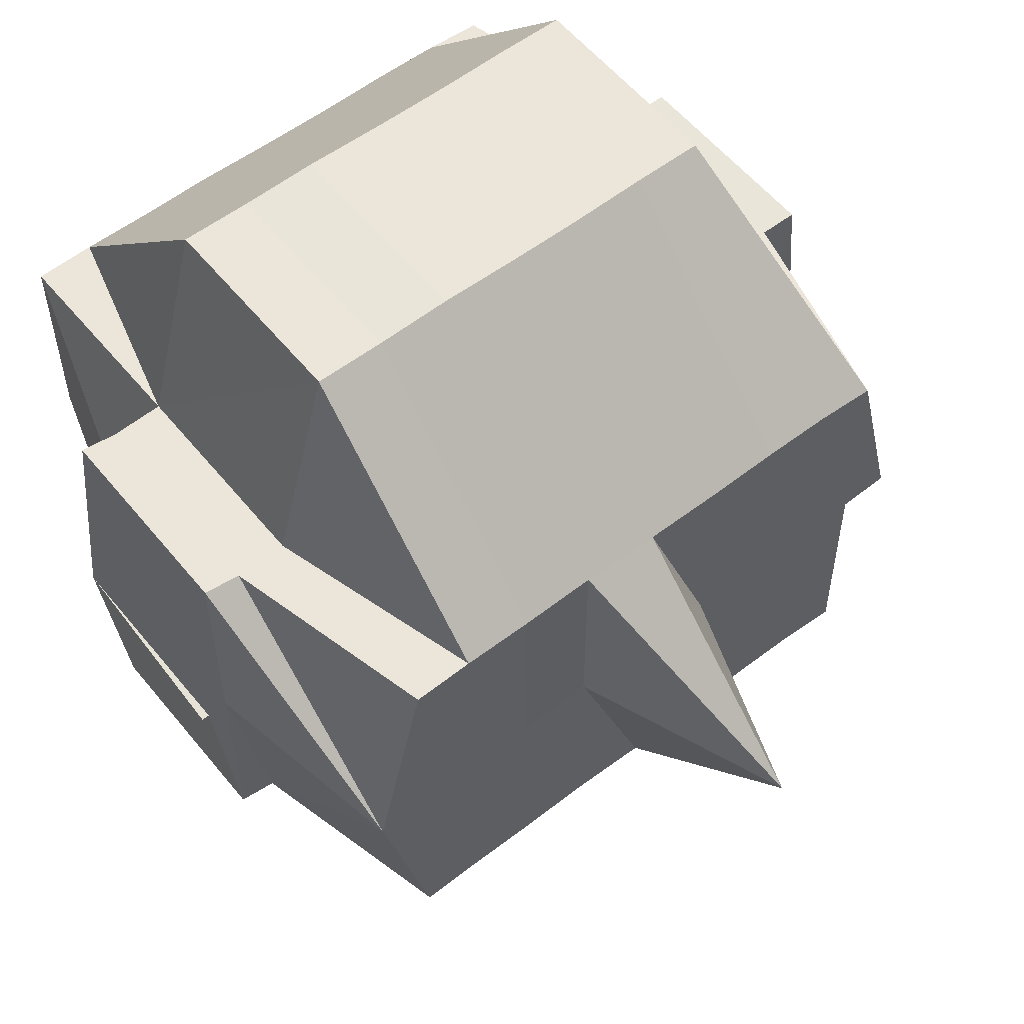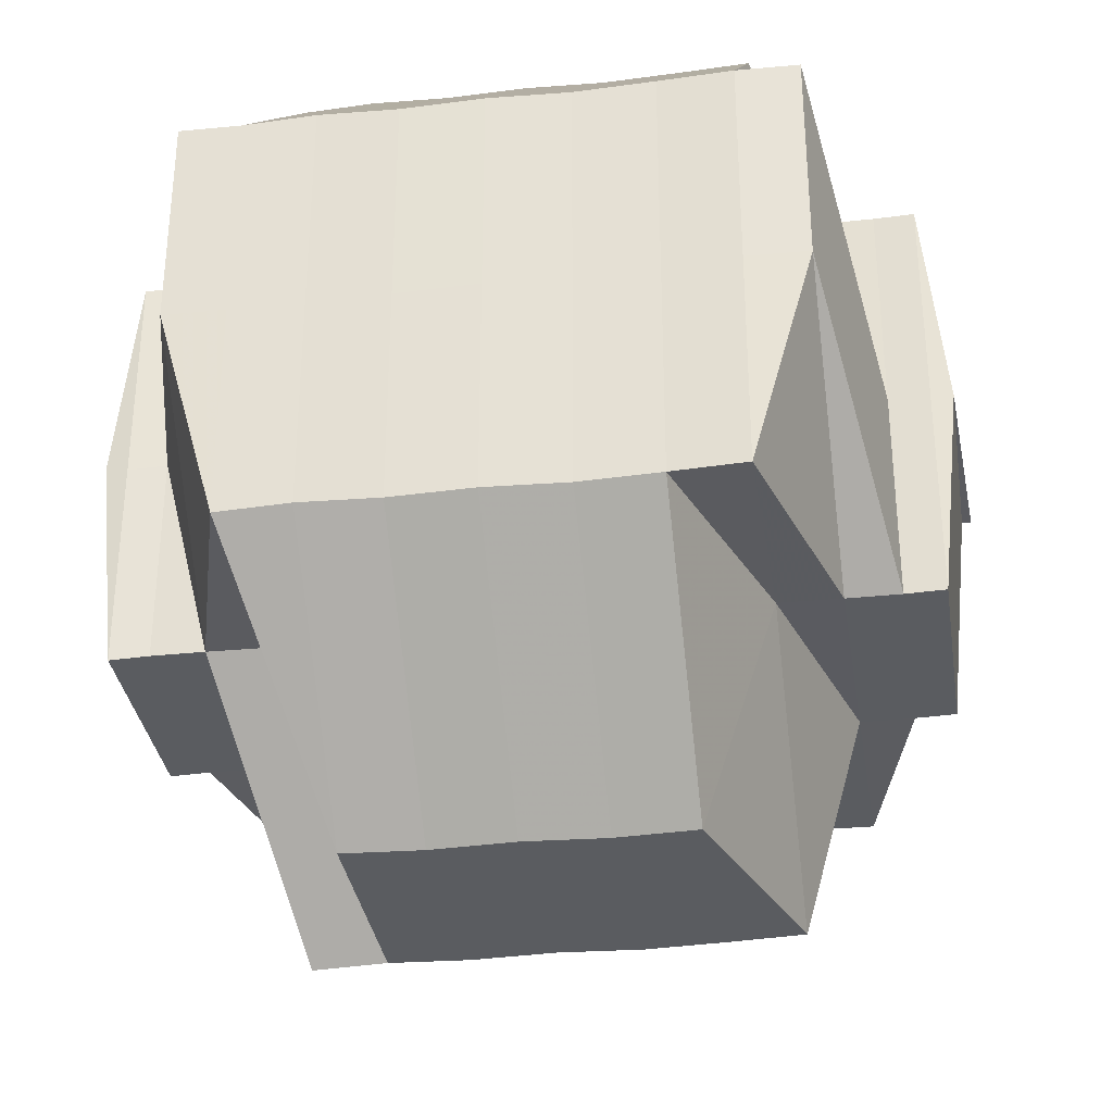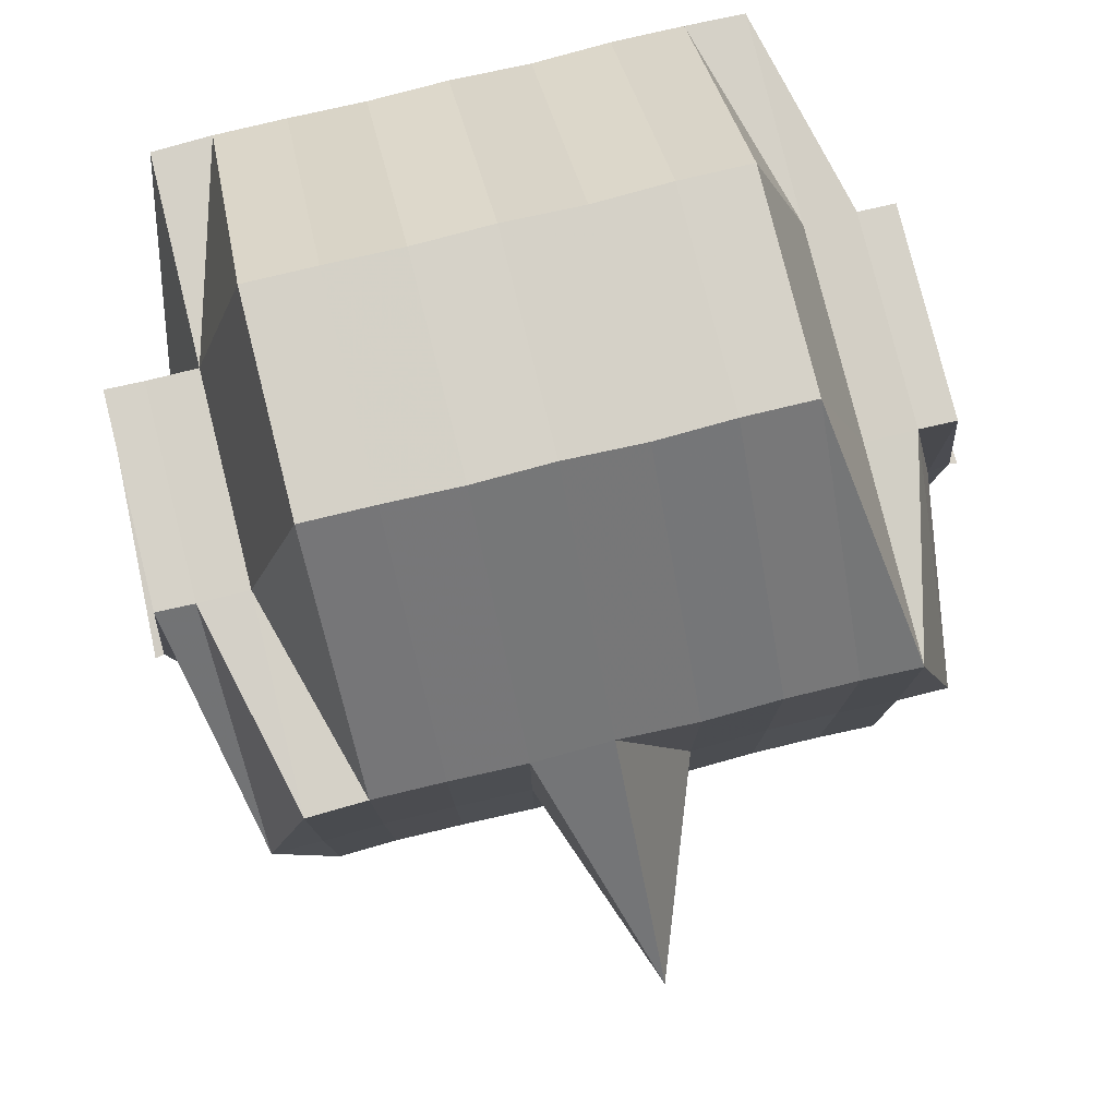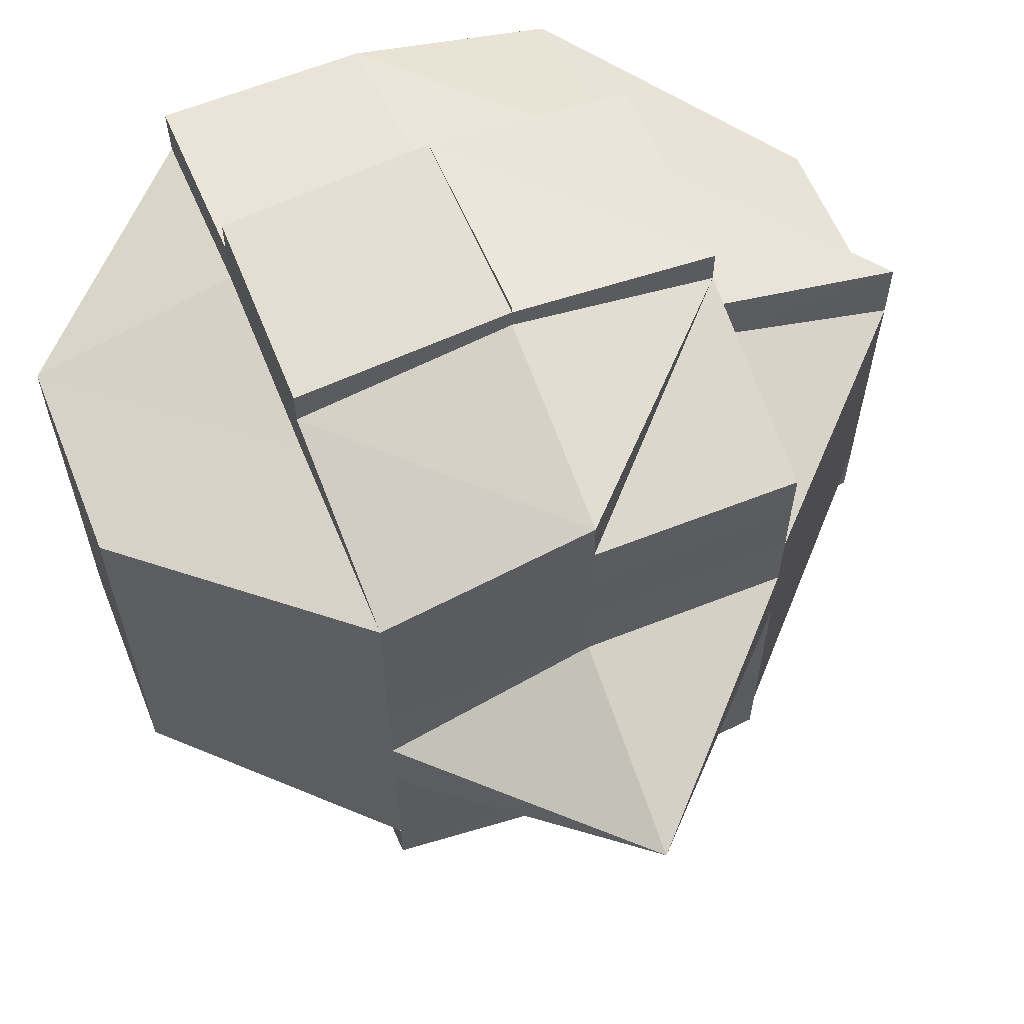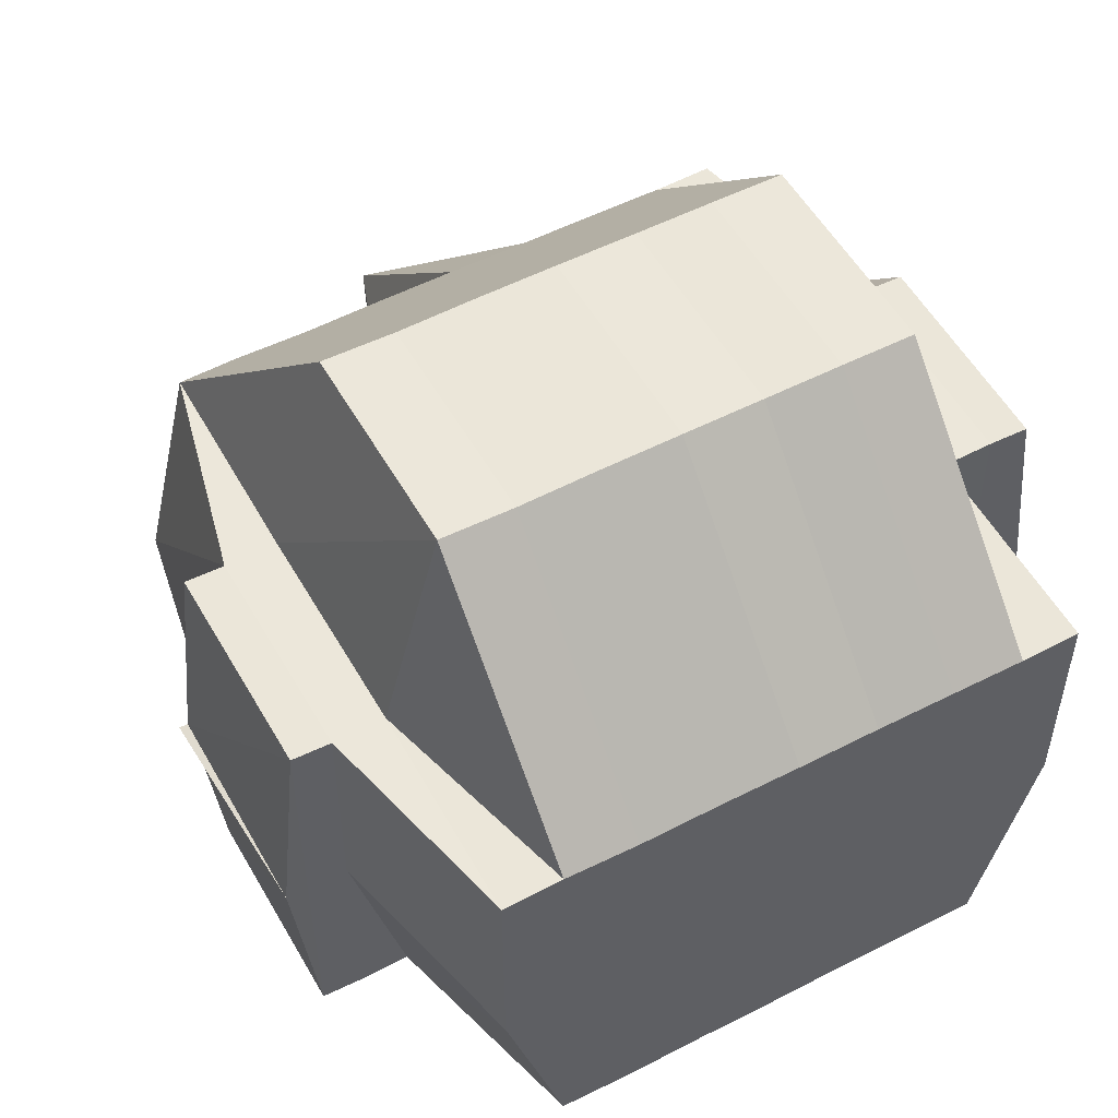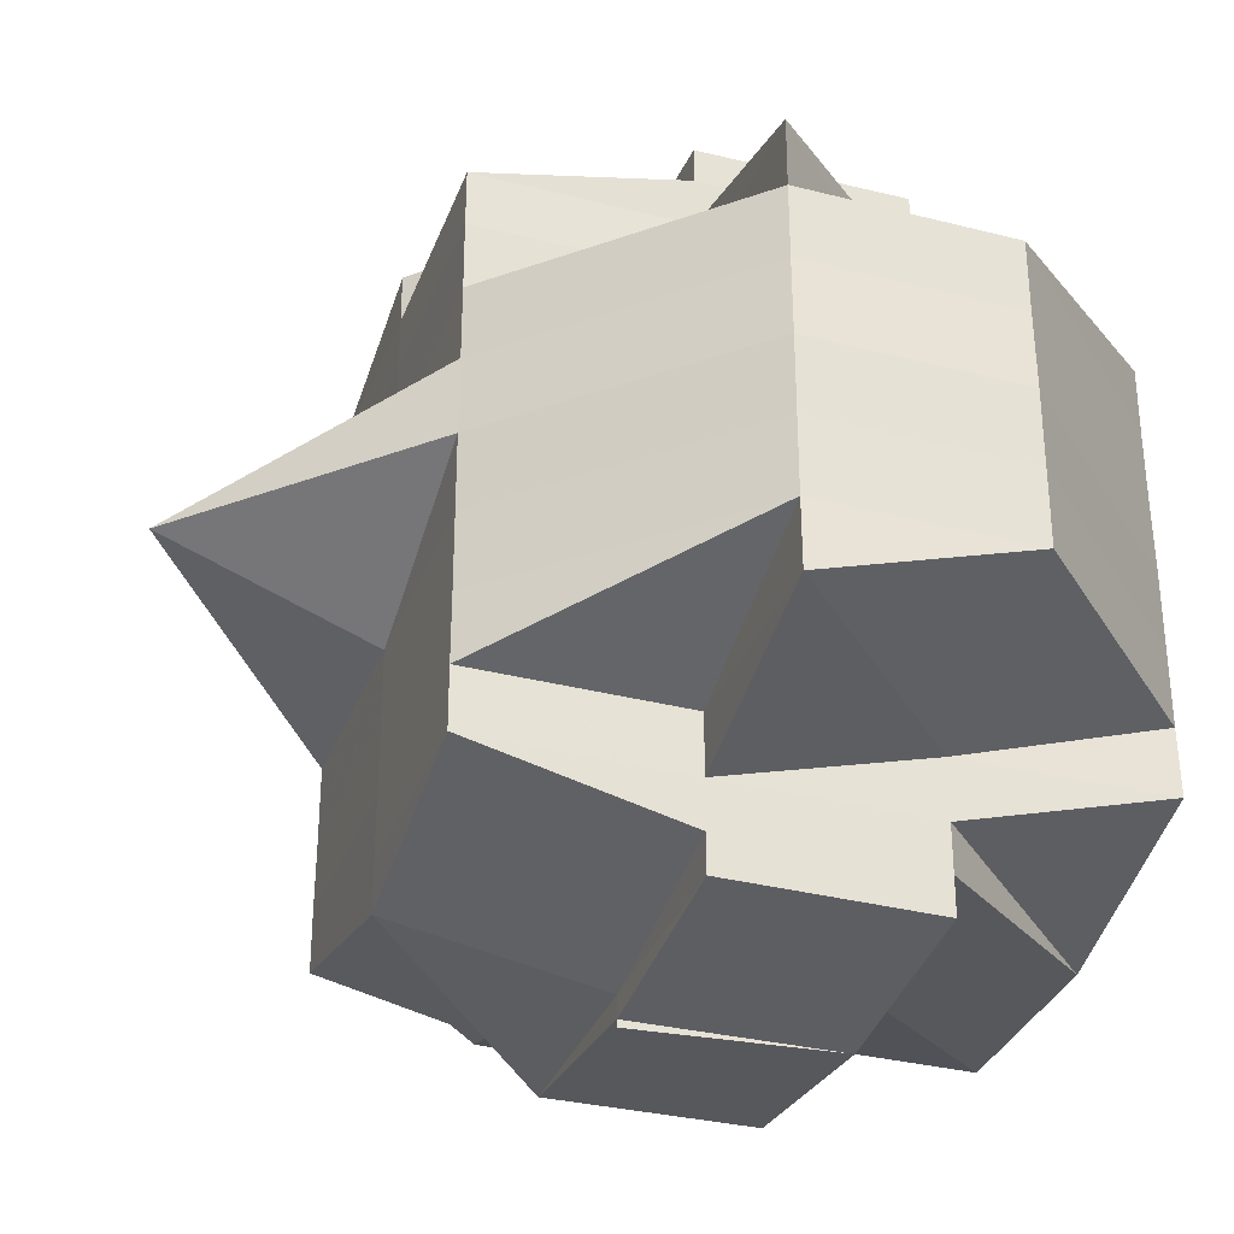
<metadata>
{"format":"obj","ext":"obj","renderer":"f3d","projection":"perspective","resolution":1024,"background":"white","views":[{"elev":56.5,"azim":-128.7,"up":"+Y"},{"elev":-33.7,"azim":98.7,"up":"+Y"},{"elev":79.4,"azim":-103.8,"up":"+Y"},{"elev":61.9,"azim":-112.0,"up":"+Z"},{"elev":53.6,"azim":61.2,"up":"+Y"},{"elev":-33.5,"azim":-18.8,"up":"+Z"}]}
</metadata>
<code>
o 5075
v 2175 1896 13.57
v 2175 1896 13.57
v 2175 1896 13.57
v 2175 1896 13.57
v 2175 1896 13.57
v 2175 1896 13.57
v 2175 1896 13.57
v 2175 1896 13.57
v 2175 1896 13.57
v 2175 1896 13.57
v 2175 1896 13.57
v 2175 1896 13.57
v 2175 1896 13.57
v 2175 1896 13.57
v 2175 1896 13.57
v 2175 1896 13.57
v 2175 1896 13.57
v 2175 1896 13.56
v 2175 1896 13.57
v 2175 1896 13.56
v 2175 1896 13.56
v 2175 1896 13.56
v 2175 1896 13.56
v 2175 1896 13.57
v 2175 1896 13.56
v 2175 1896 13.56
v 2175 1896 13.56
v 2175 1896 13.56
v 2175 1896 13.56
v 2175 1896 13.56
v 2175 1896 13.56
v 2175 1896 13.56
v 2175 1896 13.56
v 2175 1896 13.57
v 2175 1896 13.56
v 2175 1896 13.56
v 2175 1896 13.56
v 2175 1896 13.55
v 2175 1896 13.56
v 2175 1896 13.55
v 2175 1896 13.56
v 2175 1896 13.56
v 2175 1896 13.56
v 2175 1896 13.55
v 2175 1896 13.55
v 2175 1896 13.55
v 2175 1896 13.55
v 2175 1896 13.55
v 2175 1896 13.55
v 2175 1896 13.55
v 2175 1896 13.55
v 2175 1896 13.56
v 2175 1896 13.55
v 2175 1896 13.56
v 2175 1896 13.56
v 2175 1896 13.56
v 2175 1896 13.56
v 2175 1896 13.55
v 2175 1896 13.55
v 2175 1896 13.54
v 2175 1896 13.54
v 2175 1896 13.55
v 2175 1896 13.54
v 2175 1896 13.54
v 2175 1896 13.54
v 2175 1896 13.54
v 2175 1896 13.54
v 2175 1896 13.54
v 2175 1896 13.53
v 2175 1896 13.54
v 2175 1896 13.53
v 2175 1896 13.54
v 2175 1896 13.53
v 2175 1896 13.53
v 2175 1896 13.54
v 2175 1896 13.53
v 2175 1896 13.53
v 2175 1896 13.54
v 2175 1896 13.54
v 2175 1896 13.54
v 2175 1896 13.54
v 2175 1896 13.55
v 2175 1896 13.54
v 2175 1896 13.54
v 2175 1896 13.54
v 2175 1896 13.53
v 2175 1896 13.53
v 2175 1896 13.54
v 2175 1896 13.54
v 2175 1896 13.54
v 2175 1896 13.54
v 2175 1896 13.54
v 2175 1896 13.53
v 2175 1896 13.53
v 2175 1896 13.53
v 2175 1896 13.53
v 2175 1896 13.53
v 2175 1896 13.53
v 2175 1896 13.53
v 2175 1896 13.54
v 2175 1896 13.53
v 2175 1896 13.53
v 2175 1896 13.53
v 2175 1896 13.53
v 2175 1896 13.53
v 2175 1896 13.53
v 2175 1896 13.53
v 2175 1896 13.53
v 2175 1896 13.53
v 2175 1896 13.53
v 2175 1896 13.53
v 2175 1896 13.53
v 2175 1896 13.53
v 2175 1896 13.53
v 2175 1896 13.53
v 2175 1896 13.53
v 2175 1896 13.53
v 2175 1896 13.53
v 2175 1896 13.53
v 2175 1896 13.53
v 2175 1896 13.53
v 2175 1896 13.53
v 2175 1896 13.53
v 2175 1896 13.53
v 2175 1896 13.53
v 2175 1896 13.53
v 2175 1896 13.53
v 2175 1896 13.53
v 2175 1896 13.53
v 2175 1896 13.53
v 2175 1896 13.53
v 2175 1896 13.53
v 2175 1896 13.53
v 2175 1896 13.53
v 2175 1896 13.53
v 2175 1896 13.53
v 2175 1896 13.53
v 2175 1896 13.53
v 2175 1896 13.54
v 2175 1896 13.53
v 2175 1896 13.54
v 2175 1896 13.53
v 2175 1896 13.53
v 2175 1896 13.54
v 2175 1896 13.54
v 2175 1896 13.54
v 2175 1896 13.54
v 2175 1896 13.54
v 2175 1896 13.53
v 2175 1896 13.54
v 2175 1896 13.53
v 2175 1896 13.54
v 2175 1896 13.54
v 2175 1896 13.54
v 2175 1896 13.54
v 2175 1896 13.54
v 2175 1896 13.54
v 2175 1896 13.54
v 2175 1896 13.54
v 2175 1896 13.55
v 2175 1896 13.54
v 2175 1896 13.55
v 2175 1896 13.55
v 2175 1896 13.55
v 2175 1896 13.55
v 2175 1896 13.56
v 2175 1896 13.55
v 2175 1896 13.56
v 2175 1896 13.56
v 2175 1896 13.55
v 2175 1896 13.56
v 2175 1896 13.56
v 2175 1896 13.56
v 2175 1896 13.56
v 2175 1896 13.56
v 2175 1896 13.55
v 2175 1896 13.56
v 2175 1896 13.55
v 2175 1896 13.55
v 2175 1896 13.56
v 2175 1896 13.55
v 2175 1896 13.55
v 2175 1896 13.55
v 2175 1896 13.56
v 2175 1896 13.54
v 2175 1896 13.55
v 2175 1896 13.54
v 2175 1896 13.55
v 2175 1896 13.55
v 2175 1896 13.55
v 2175 1896 13.55
v 2175 1896 13.55
v 2175 1896 13.56
v 2175 1896 13.56
v 2175 1896 13.56
v 2175 1896 13.56
v 2175 1896 13.56
v 2175 1896 13.56
v 2175 1896 13.56
v 2175 1896 13.56
v 2175 1896 13.56
v 2175 1896 13.56
v 2175 1896 13.56
v 2175 1896 13.56
v 2175 1896 13.56
v 2175 1896 13.56
v 2175 1896 13.56
v 2175 1896 13.56
v 2175 1896 13.57
v 2175 1896 13.57
v 2175 1896 13.56
v 2175 1896 13.56
v 2175 1896 13.57
v 2175 1896 13.57
v 2175 1896 13.56
v 2175 1896 13.57
v 2175 1896 13.57
v 2175 1896 13.56
v 2175 1896 13.54
v 2175 1896 13.54
v 2175 1896 13.54
v 2175 1896 13.54
v 2175 1896 13.53
v 2175 1896 13.54
v 2175 1896 13.53
v 2175 1896 13.54
v 2175 1896 13.53
v 2175 1896 13.53
v 2175 1896 13.53
v 2175 1896 13.53
v 2175 1896 13.53
f 1 2 3
f 4 5 3
f 1 6 7
f 6 8 9
f 4 10 11
f 10 12 13
f 14 15 9
f 16 14 7
f 17 18 16
f 19 20 14
f 20 21 22
f 22 23 15
f 14 22 24
f 22 25 23
f 26 22 14
f 27 28 25
f 29 30 26
f 31 30 32
f 29 33 34
f 30 35 33
f 36 37 30
f 37 38 39
f 39 40 41
f 42 41 43
f 44 45 39
f 44 46 45
f 47 46 44
f 46 48 45
f 49 47 44
f 47 50 46
f 49 51 52
f 53 47 49
f 54 52 55
f 56 55 57
f 58 50 47
f 53 58 47
f 50 59 46
f 46 59 48
f 58 60 50
f 50 61 59
f 60 61 50
f 59 62 48
f 61 63 59
f 59 63 62
f 61 64 63
f 60 65 61
f 65 64 61
f 65 66 64
f 67 65 60
f 68 66 65
f 67 68 65
f 68 69 66
f 66 70 64
f 69 71 72
f 73 69 68
f 74 73 75
f 76 77 69
f 78 73 68
f 78 68 67
f 79 73 78
f 80 78 67
f 79 78 80
f 80 67 81
f 81 67 60
f 81 60 58
f 82 81 58
f 82 58 53
f 83 80 81
f 83 81 82
f 84 79 80
f 84 80 83
f 85 79 84
f 85 86 79
f 86 87 88
f 89 86 85
f 90 85 84
f 89 85 90
f 91 92 90
f 93 86 89
f 86 94 95
f 95 96 97
f 98 94 99
f 100 93 89
f 93 101 102
f 103 104 101
f 105 103 106
f 106 107 94
f 108 107 98
f 94 107 109
f 110 111 108
f 111 112 113
f 107 114 115
f 107 115 116
f 117 116 118
f 119 120 107
f 120 121 122
f 123 120 124
f 125 122 126
f 124 127 128
f 129 111 127
f 130 129 125
f 77 130 125
f 109 125 69
f 69 125 131
f 125 132 131
f 127 133 134
f 127 135 133
f 132 127 136
f 131 132 137
f 137 138 139
f 131 137 70
f 137 132 140
f 132 136 140
f 70 137 141
f 140 136 142
f 140 143 144
f 141 144 145
f 142 136 93
f 136 106 93
f 142 93 100
f 100 146 147
f 148 149 70
f 150 151 100
f 70 141 152
f 64 70 152
f 152 141 153
f 64 152 63
f 63 152 154
f 152 153 154
f 63 154 62
f 155 150 156
f 157 100 156
f 156 100 158
f 154 153 159
f 153 156 159
f 154 159 160
f 62 154 160
f 159 156 161
f 156 158 161
f 160 159 162
f 159 161 162
f 62 160 163
f 48 62 163
f 160 162 164
f 163 160 164
f 48 163 165
f 45 48 165
f 45 165 166
f 165 163 167
f 163 164 167
f 166 165 168
f 165 167 168
f 169 170 166
f 171 169 172
f 166 168 172
f 173 166 172
f 172 168 174
f 172 174 22
f 174 175 22
f 174 27 175
f 168 27 174
f 168 167 27
f 167 176 27
f 167 164 176
f 27 176 177
f 164 178 176
f 164 162 178
f 176 179 177
f 176 178 179
f 177 179 180
f 162 181 178
f 162 161 181
f 178 182 179
f 178 181 182
f 179 182 183
f 179 183 180
f 177 180 184
f 161 185 181
f 161 158 185
f 158 90 185
f 181 185 186
f 181 186 182
f 185 90 187
f 185 187 186
f 90 84 187
f 187 84 83
f 187 83 188
f 186 187 188
f 188 83 82
f 182 186 189
f 186 188 189
f 182 189 183
f 188 82 190
f 189 188 190
f 190 82 53
f 183 189 191
f 189 190 191
f 190 53 192
f 191 190 192
f 192 53 49
f 183 191 193
f 180 183 193
f 191 192 194
f 193 191 194
f 192 49 195
f 194 192 195
f 195 49 196
f 196 197 198
f 195 196 54
f 194 195 54
f 199 194 54
f 193 194 199
f 199 54 200
f 180 193 201
f 201 193 199
f 184 180 201
f 202 184 203
f 204 205 184
f 201 199 206
f 184 201 206
f 206 199 200
f 207 184 206
f 207 208 209
f 206 200 210
f 200 29 210
f 200 211 212
f 210 212 213
f 210 213 13
f 214 215 210
f 216 210 11
f 217 218 216
f 219 220 221
f 222 223 220
f 224 225 226
f 227 228 229
f 230 228 231

</code>
